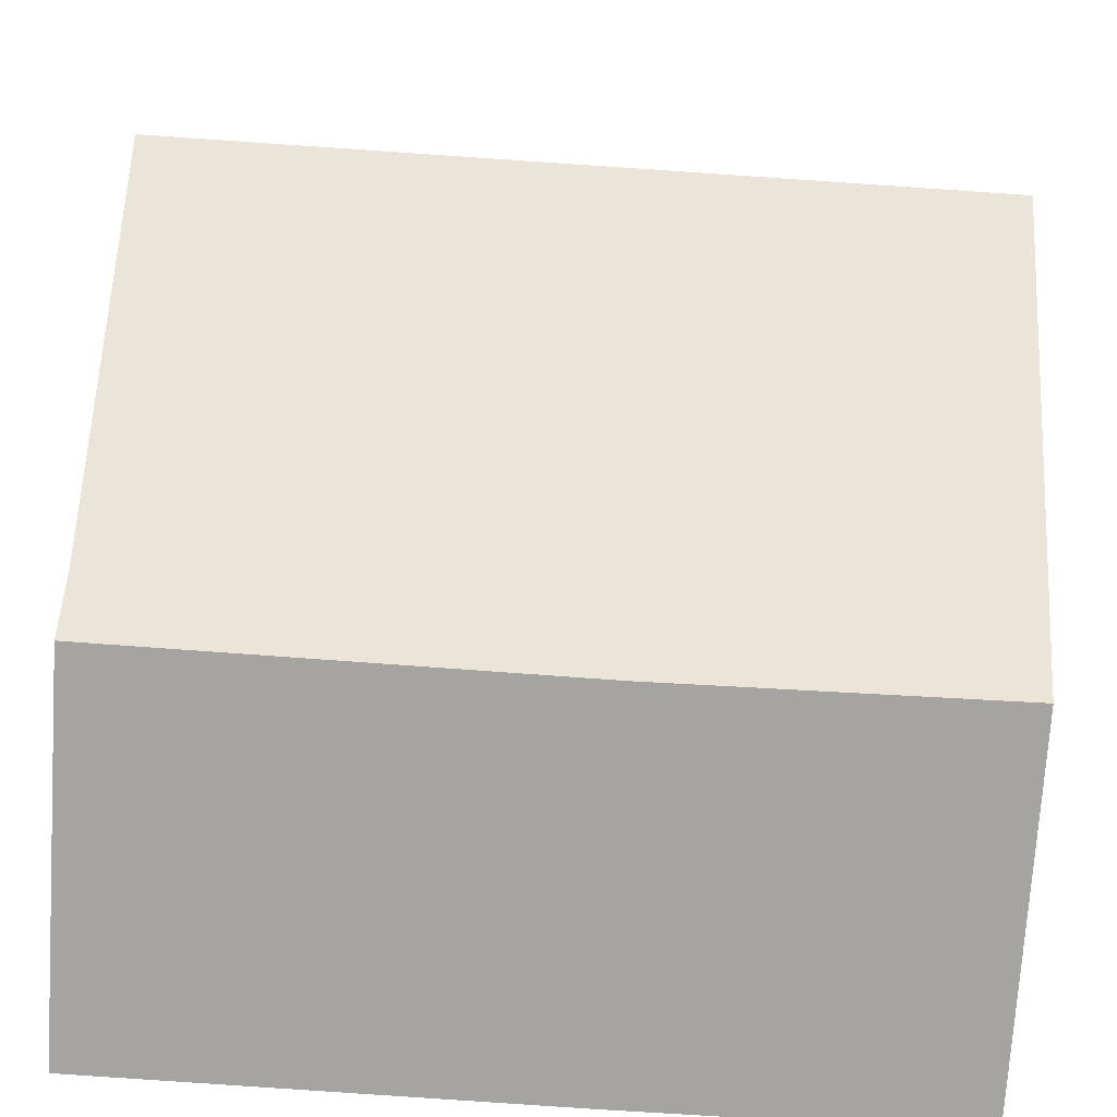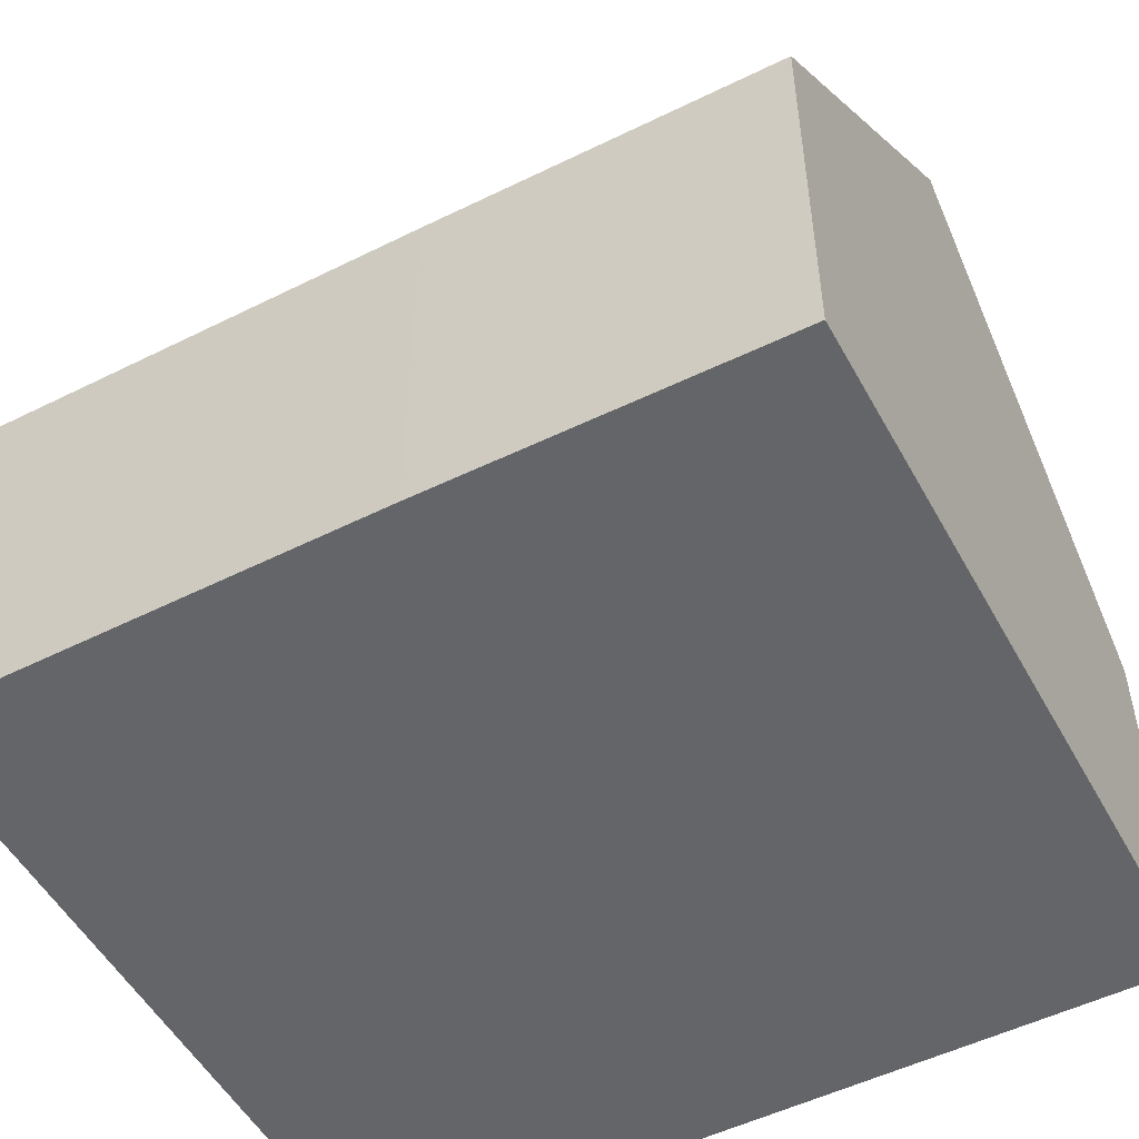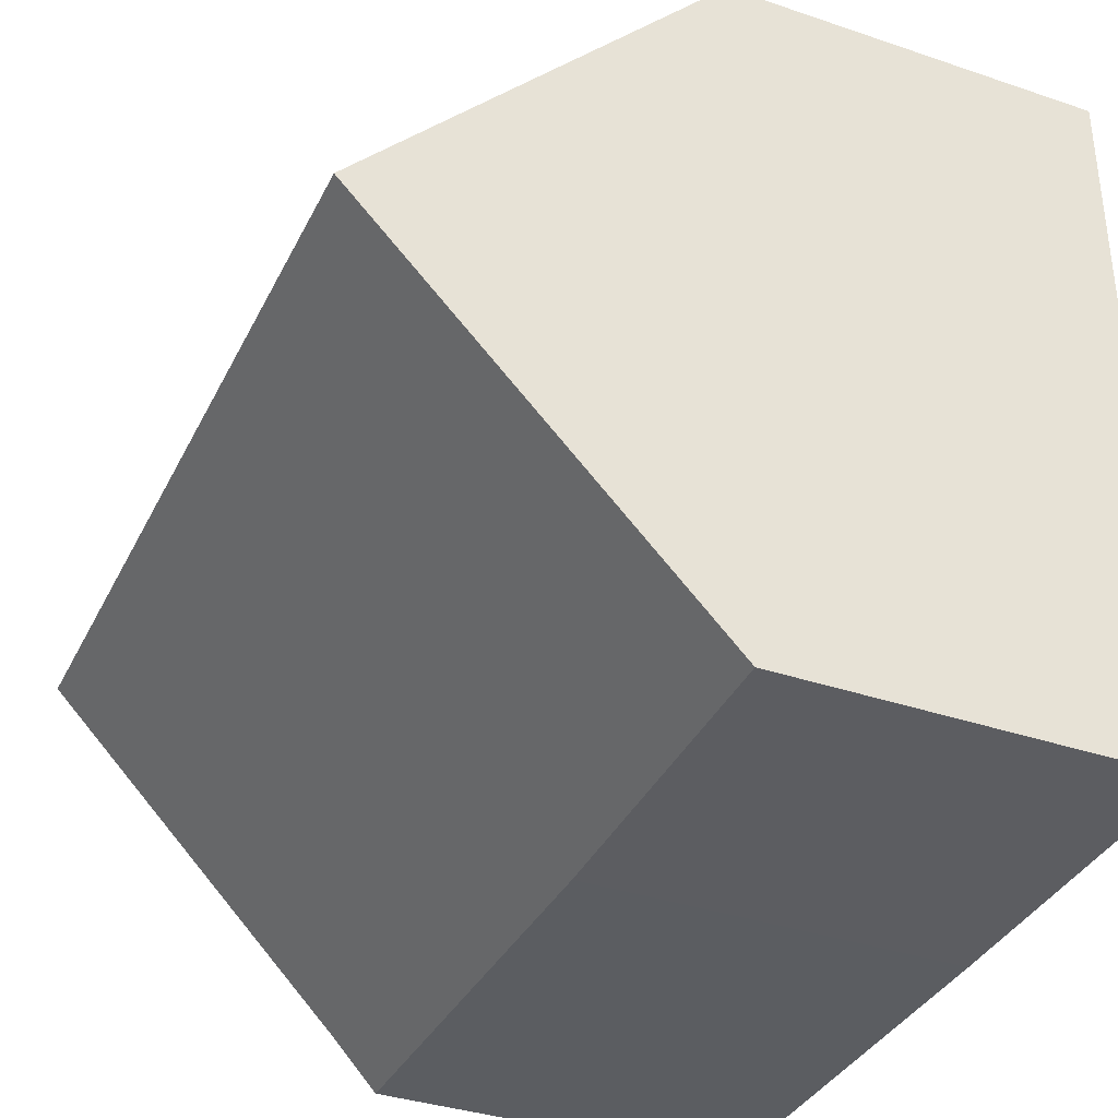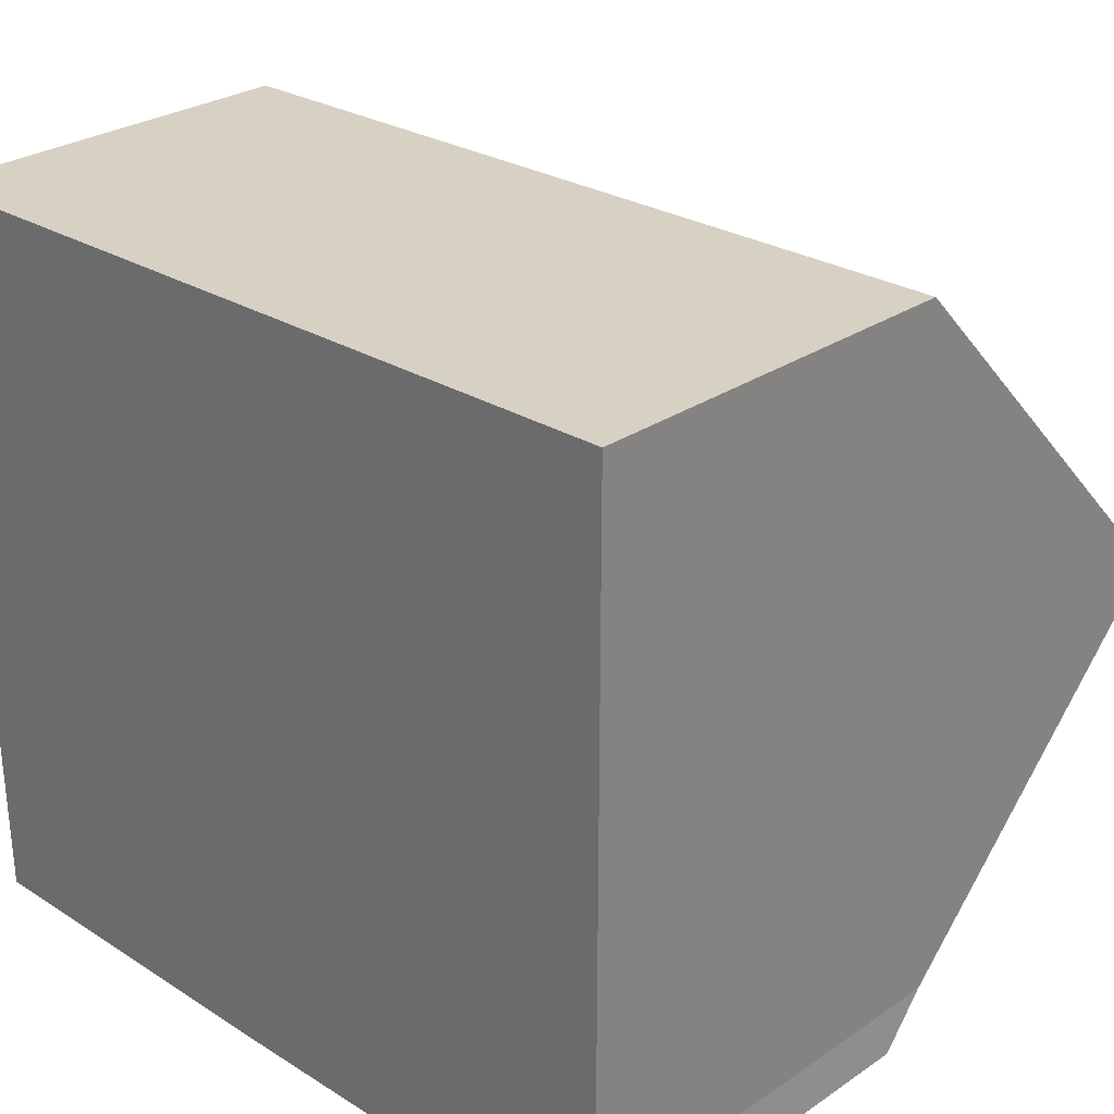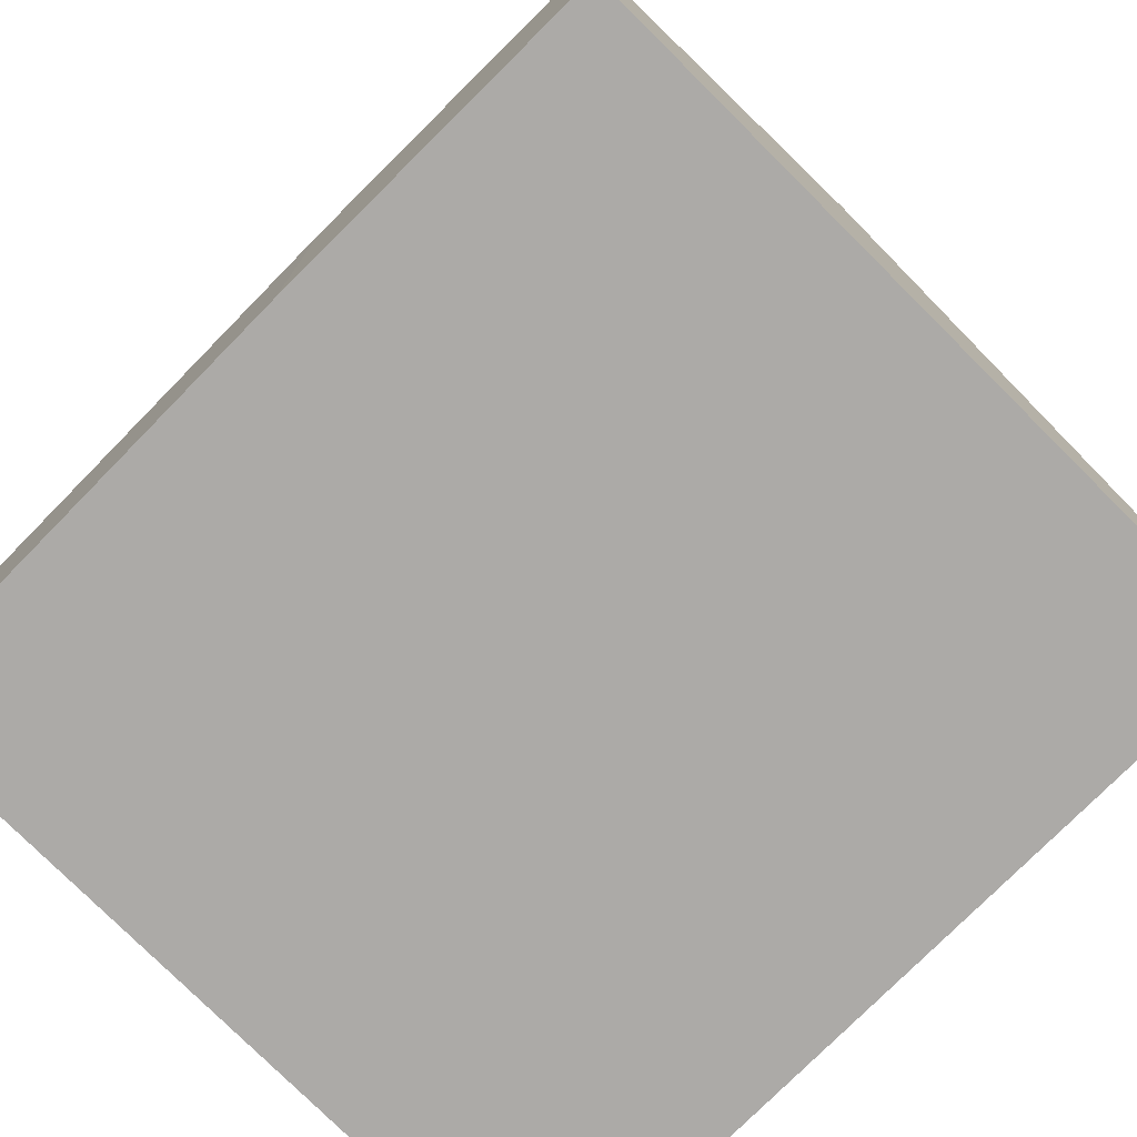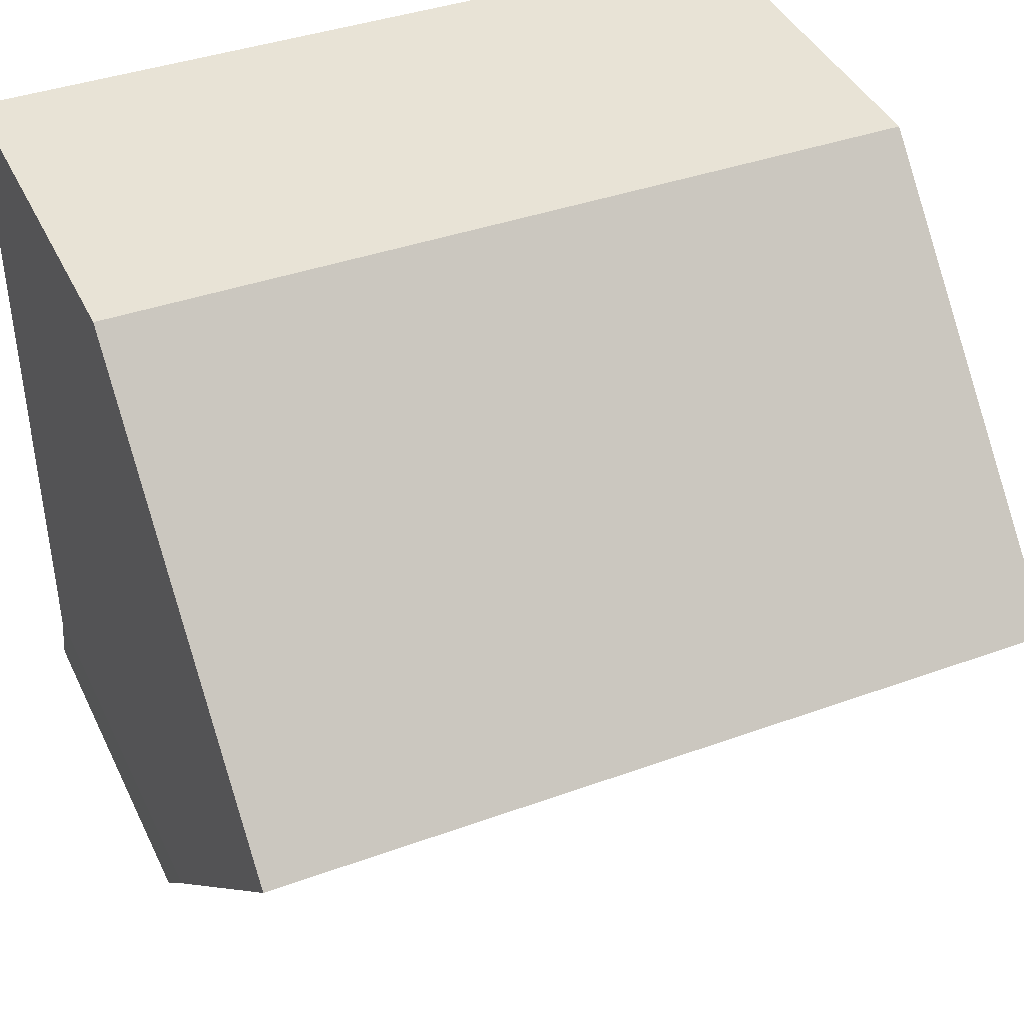
<metadata>
{"format":"obj","ext":"obj","renderer":"f3d","projection":"perspective","resolution":1024,"background":"white","views":[{"elev":-73.5,"azim":176.3,"up":"+Z"},{"elev":-51.5,"azim":-152.4,"up":"+Y"},{"elev":-36.6,"azim":-113.7,"up":"+Z"},{"elev":27.9,"azim":44.2,"up":"+Z"},{"elev":-76.0,"azim":-135.4,"up":"+Y"},{"elev":41.5,"azim":155.8,"up":"+Z"}]}
</metadata>
<code>
v  0.05 9.244 -4.637
v  4.397 4.782 -9.233
v  0.1 4.822 -9.24
v  10.13 9.26 -4.506
v  10.13 5.379 -8.546
v  10.17 4.806 -9.142
v  0 4.788 2.932e-16
v  10.14 4.772 0.166
v  0.1 5.658e-16 -9.24
v  0.05 2.839e-16 -4.637
v  0 0 0
v  10.14 -1.016e-17 0.166
v  10.13 2.759e-16 -4.506
v  10.13 5.233e-16 -8.546
v  10.17 5.598e-16 -9.142
v  4.397 5.654e-16 -9.233
g defaultobject
f 1 2 3
f 2 1 4
f 2 4 5
f 2 5 6
f 7 4 1
f 4 7 8
f 3 7 1
f 7 3 9
f 7 9 10
f 7 10 11
f 11 8 7
f 8 11 12
f 12 4 8
f 4 12 5
f 5 12 13
f 5 13 14
f 14 6 5
f 6 14 15
f 15 2 6
f 2 15 16
f 2 16 3
f 3 16 9
f 10 12 11
f 12 10 9
f 12 9 16
f 12 16 13
f 13 16 14
f 14 16 15

</code>
